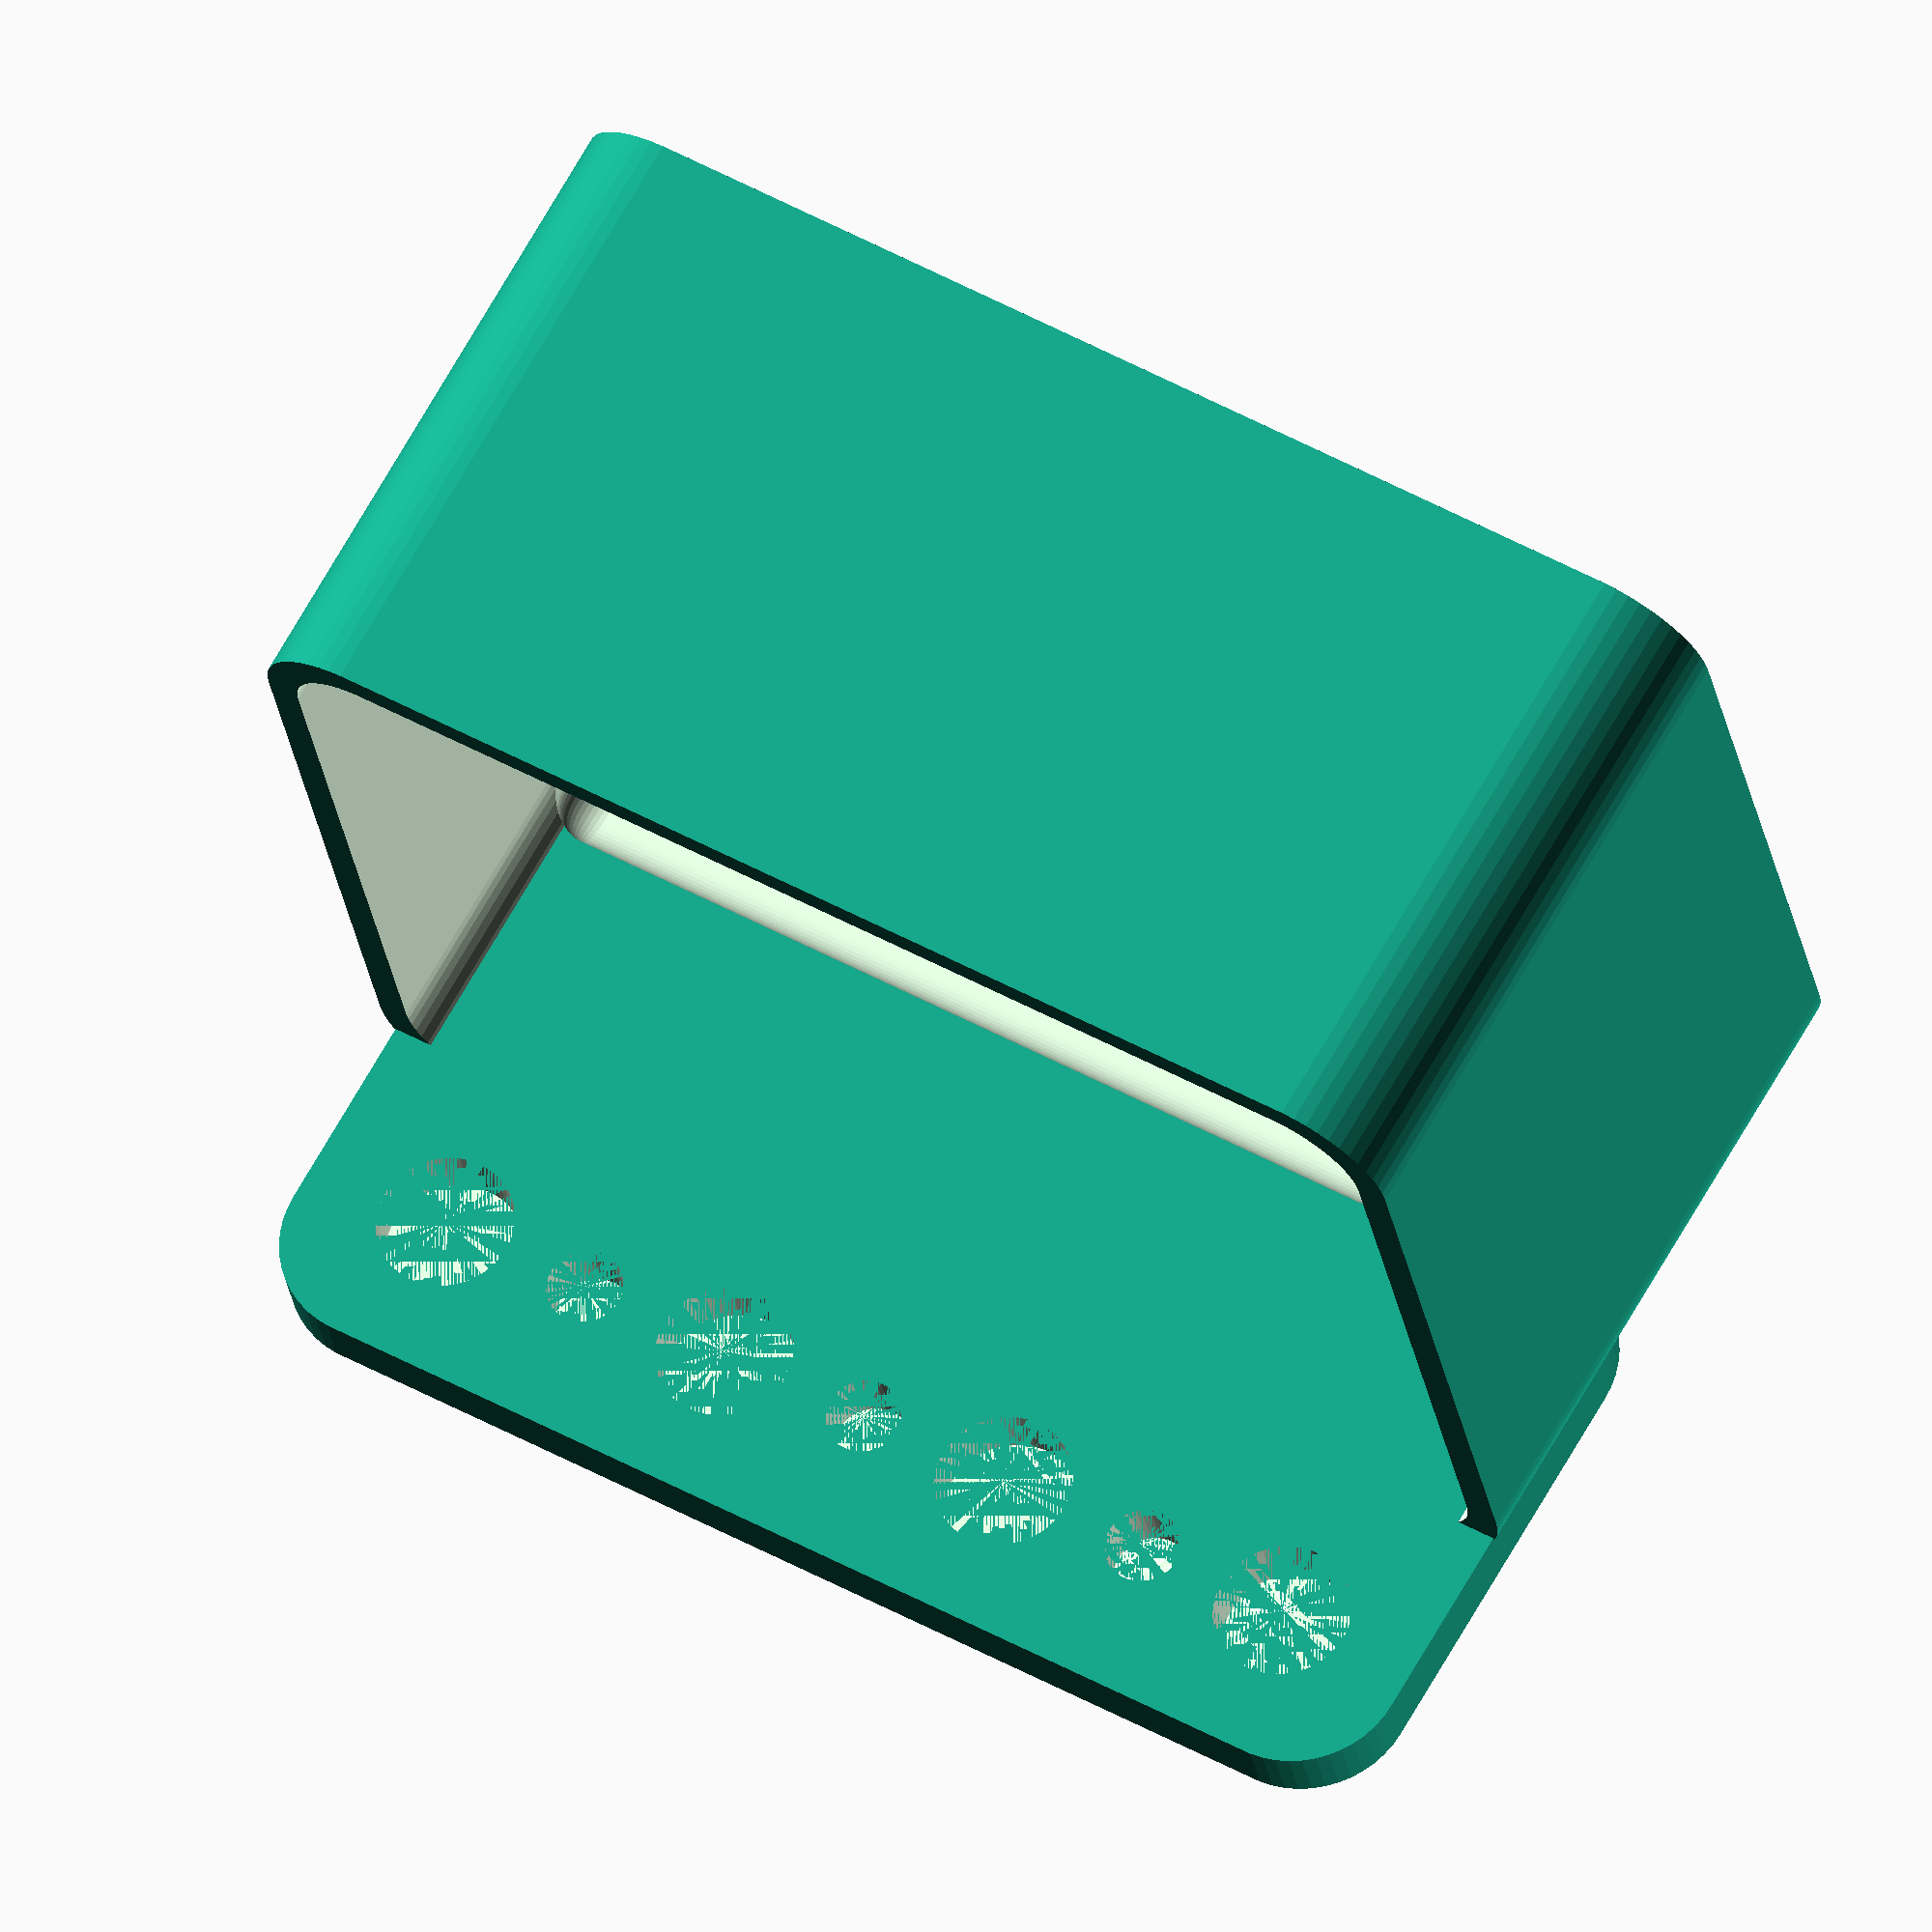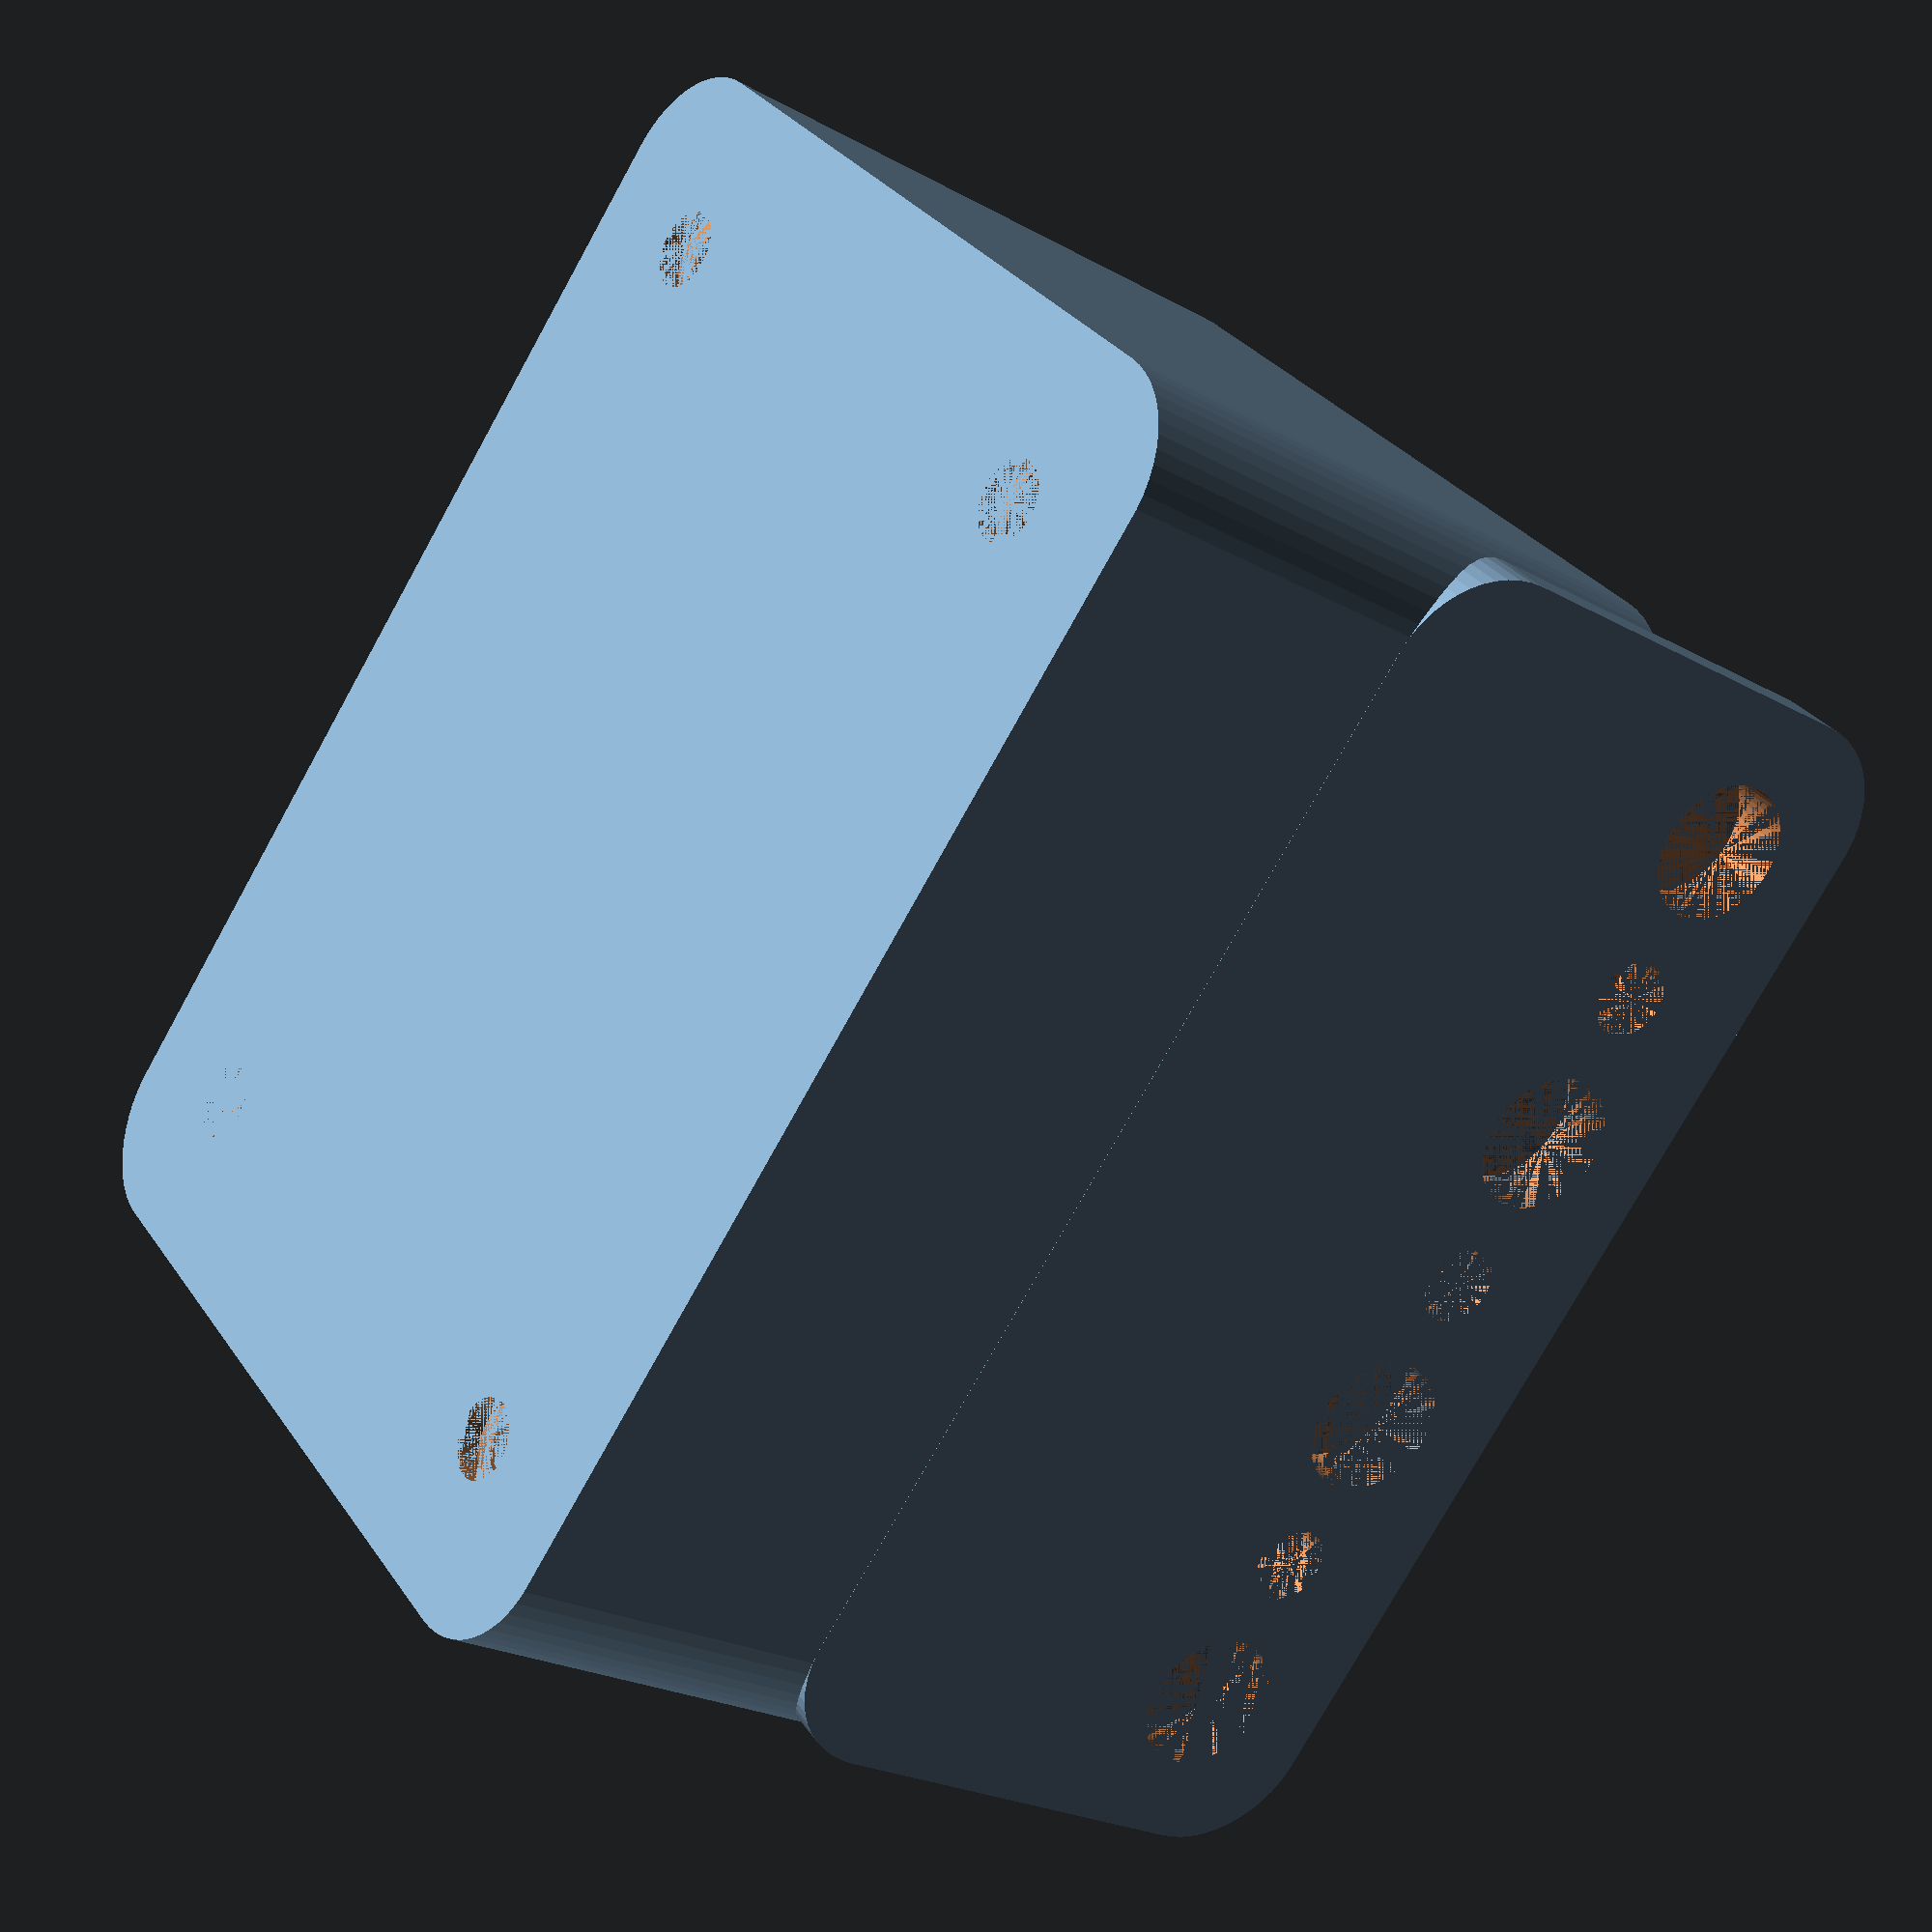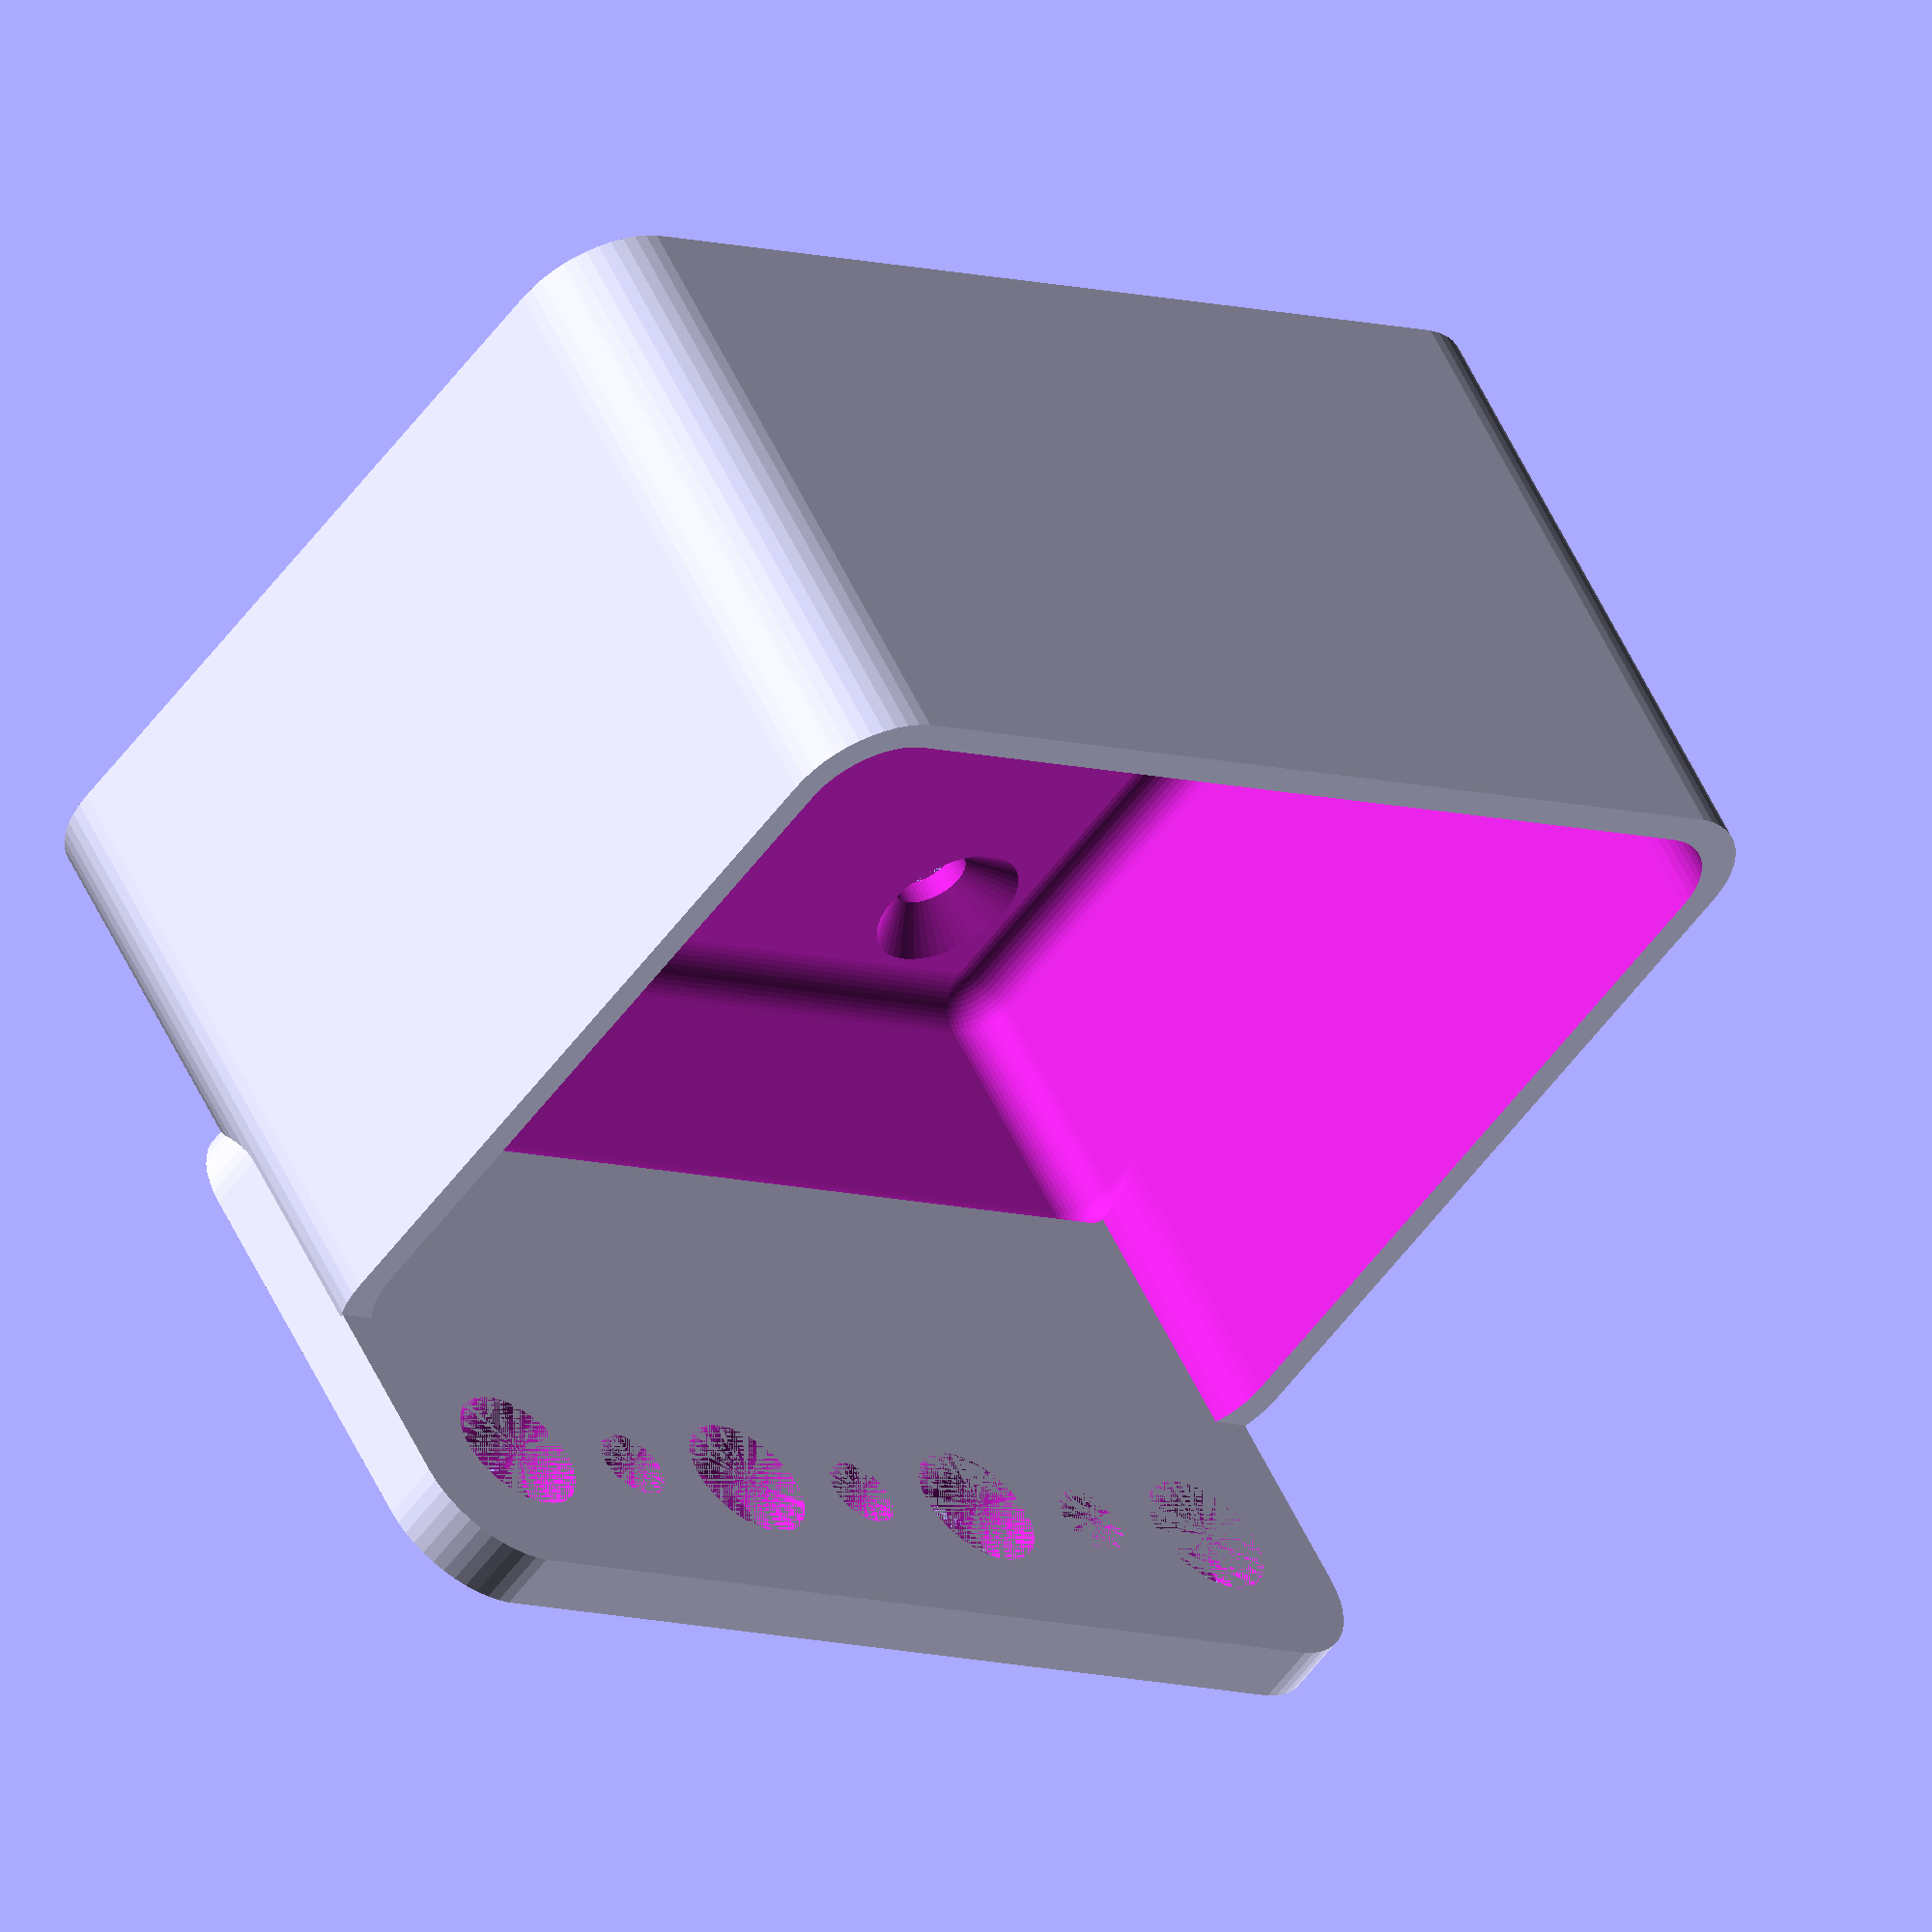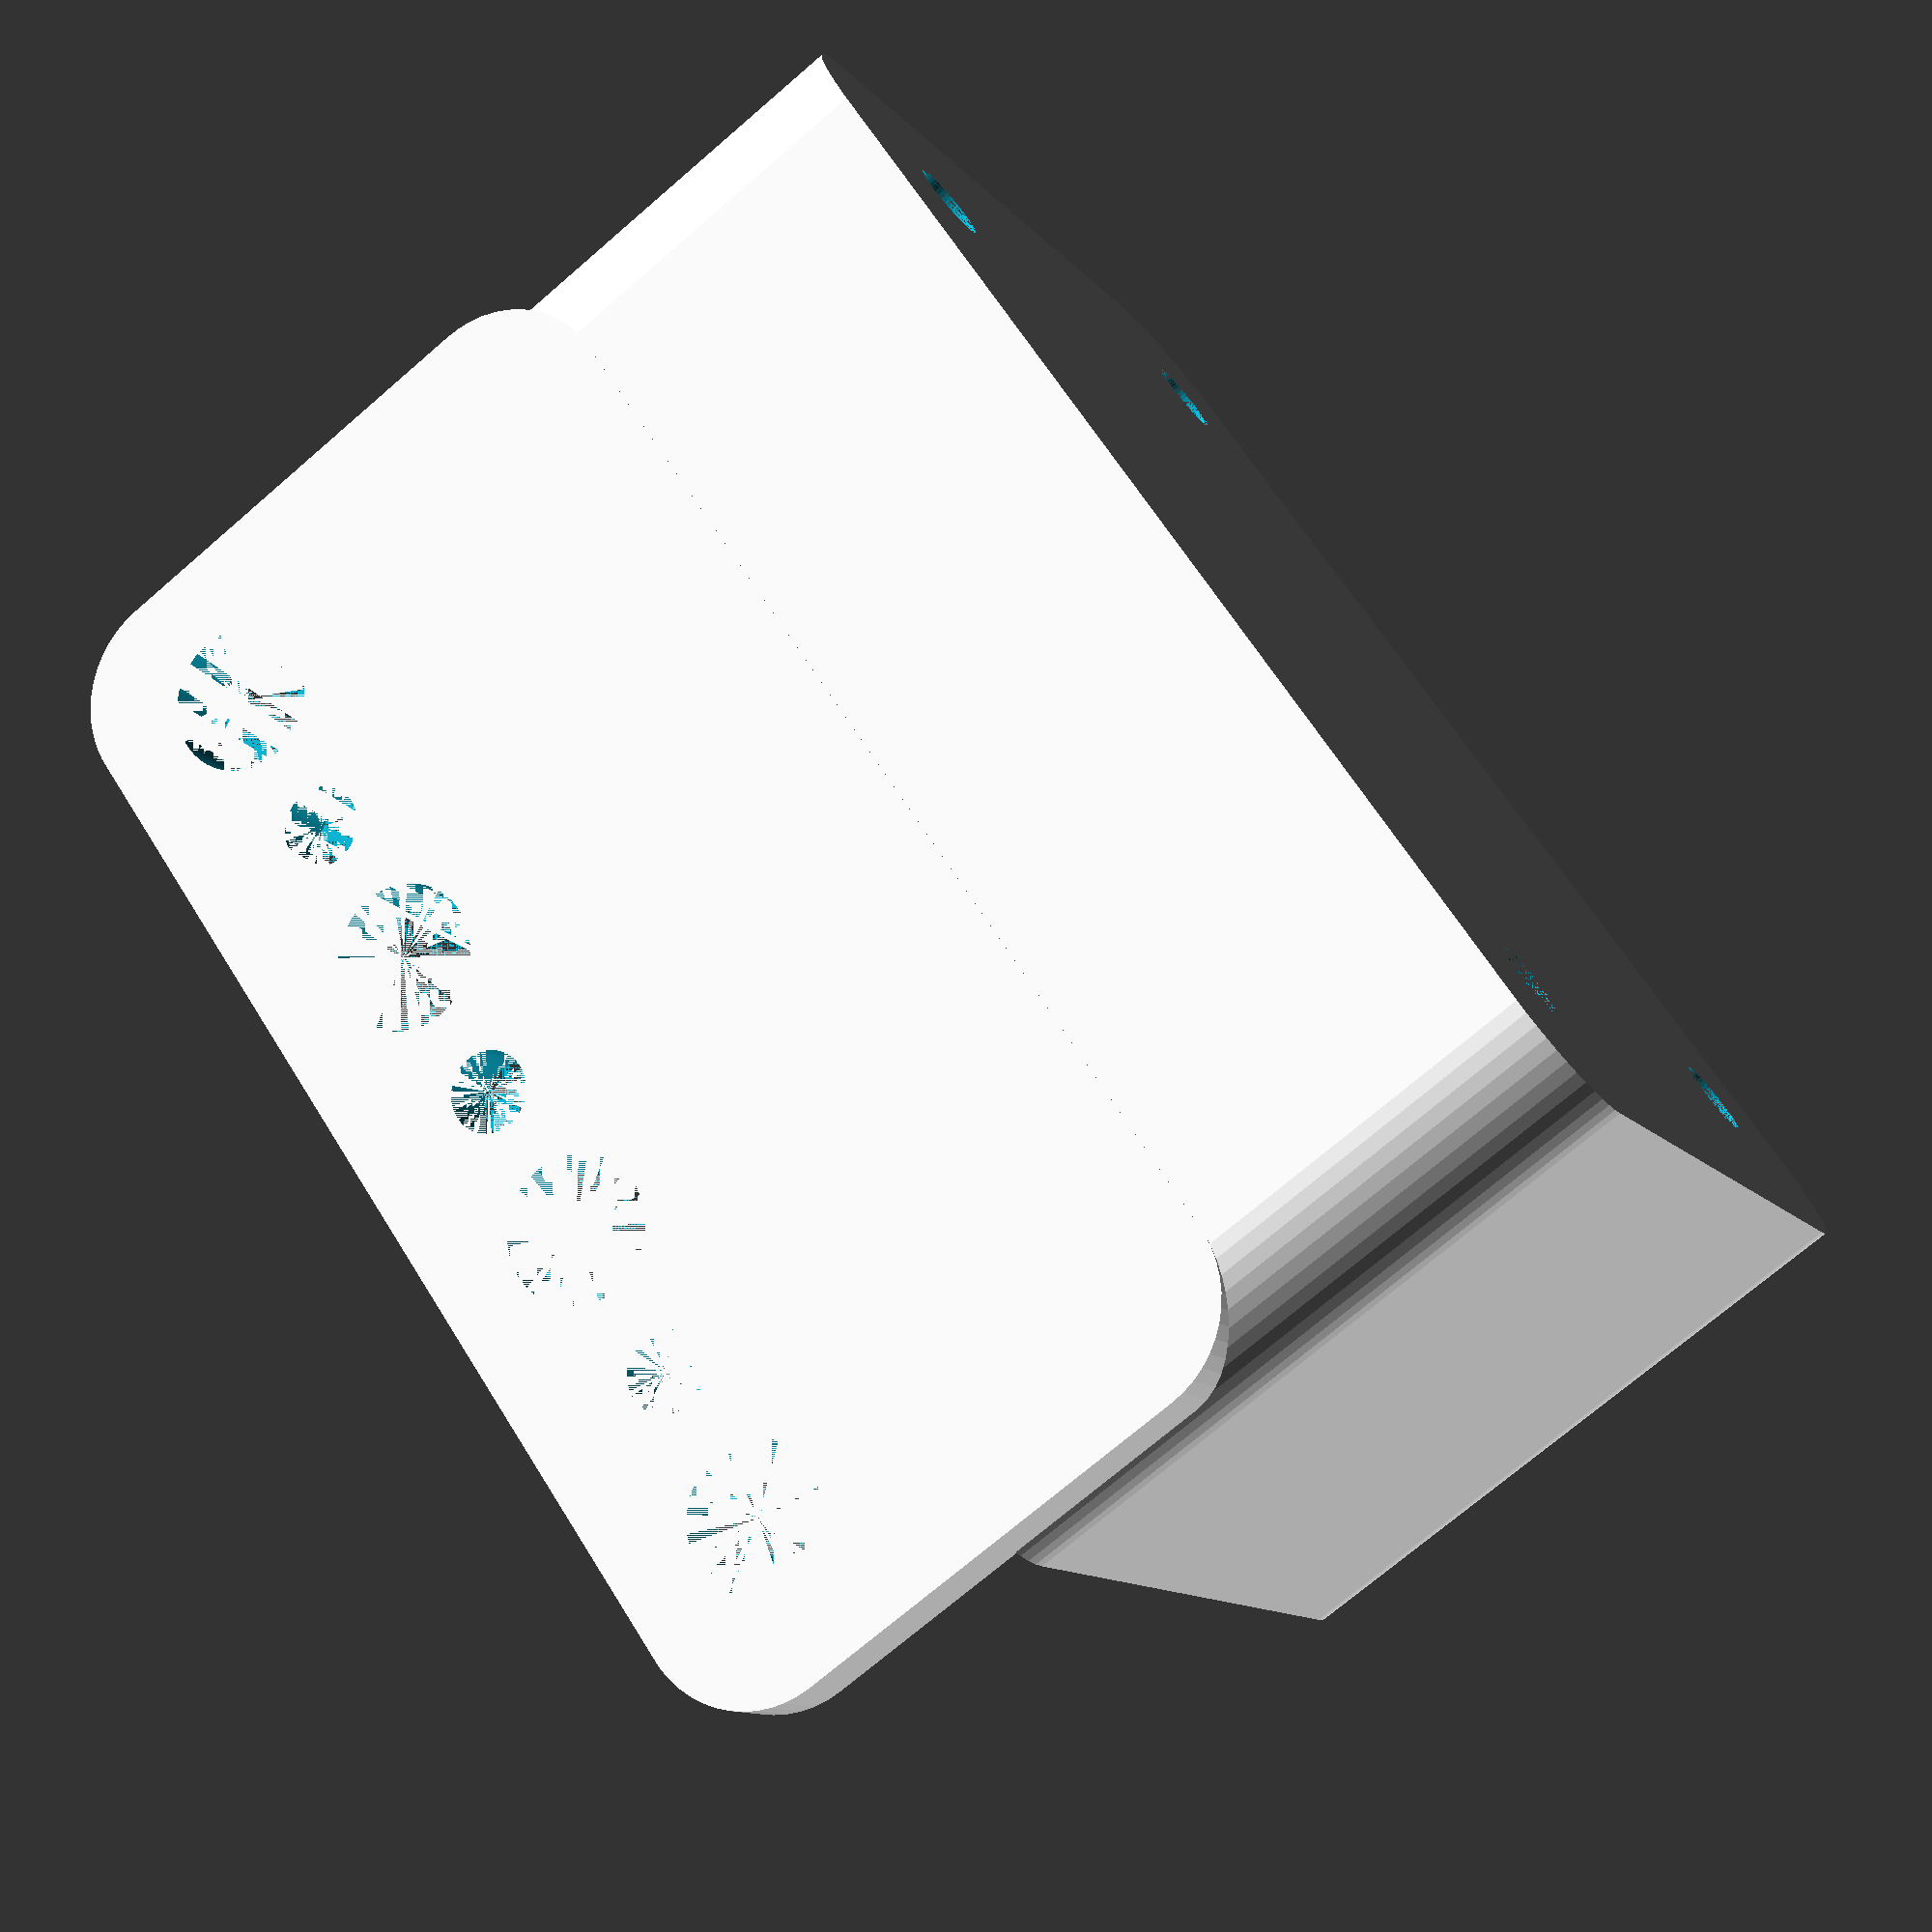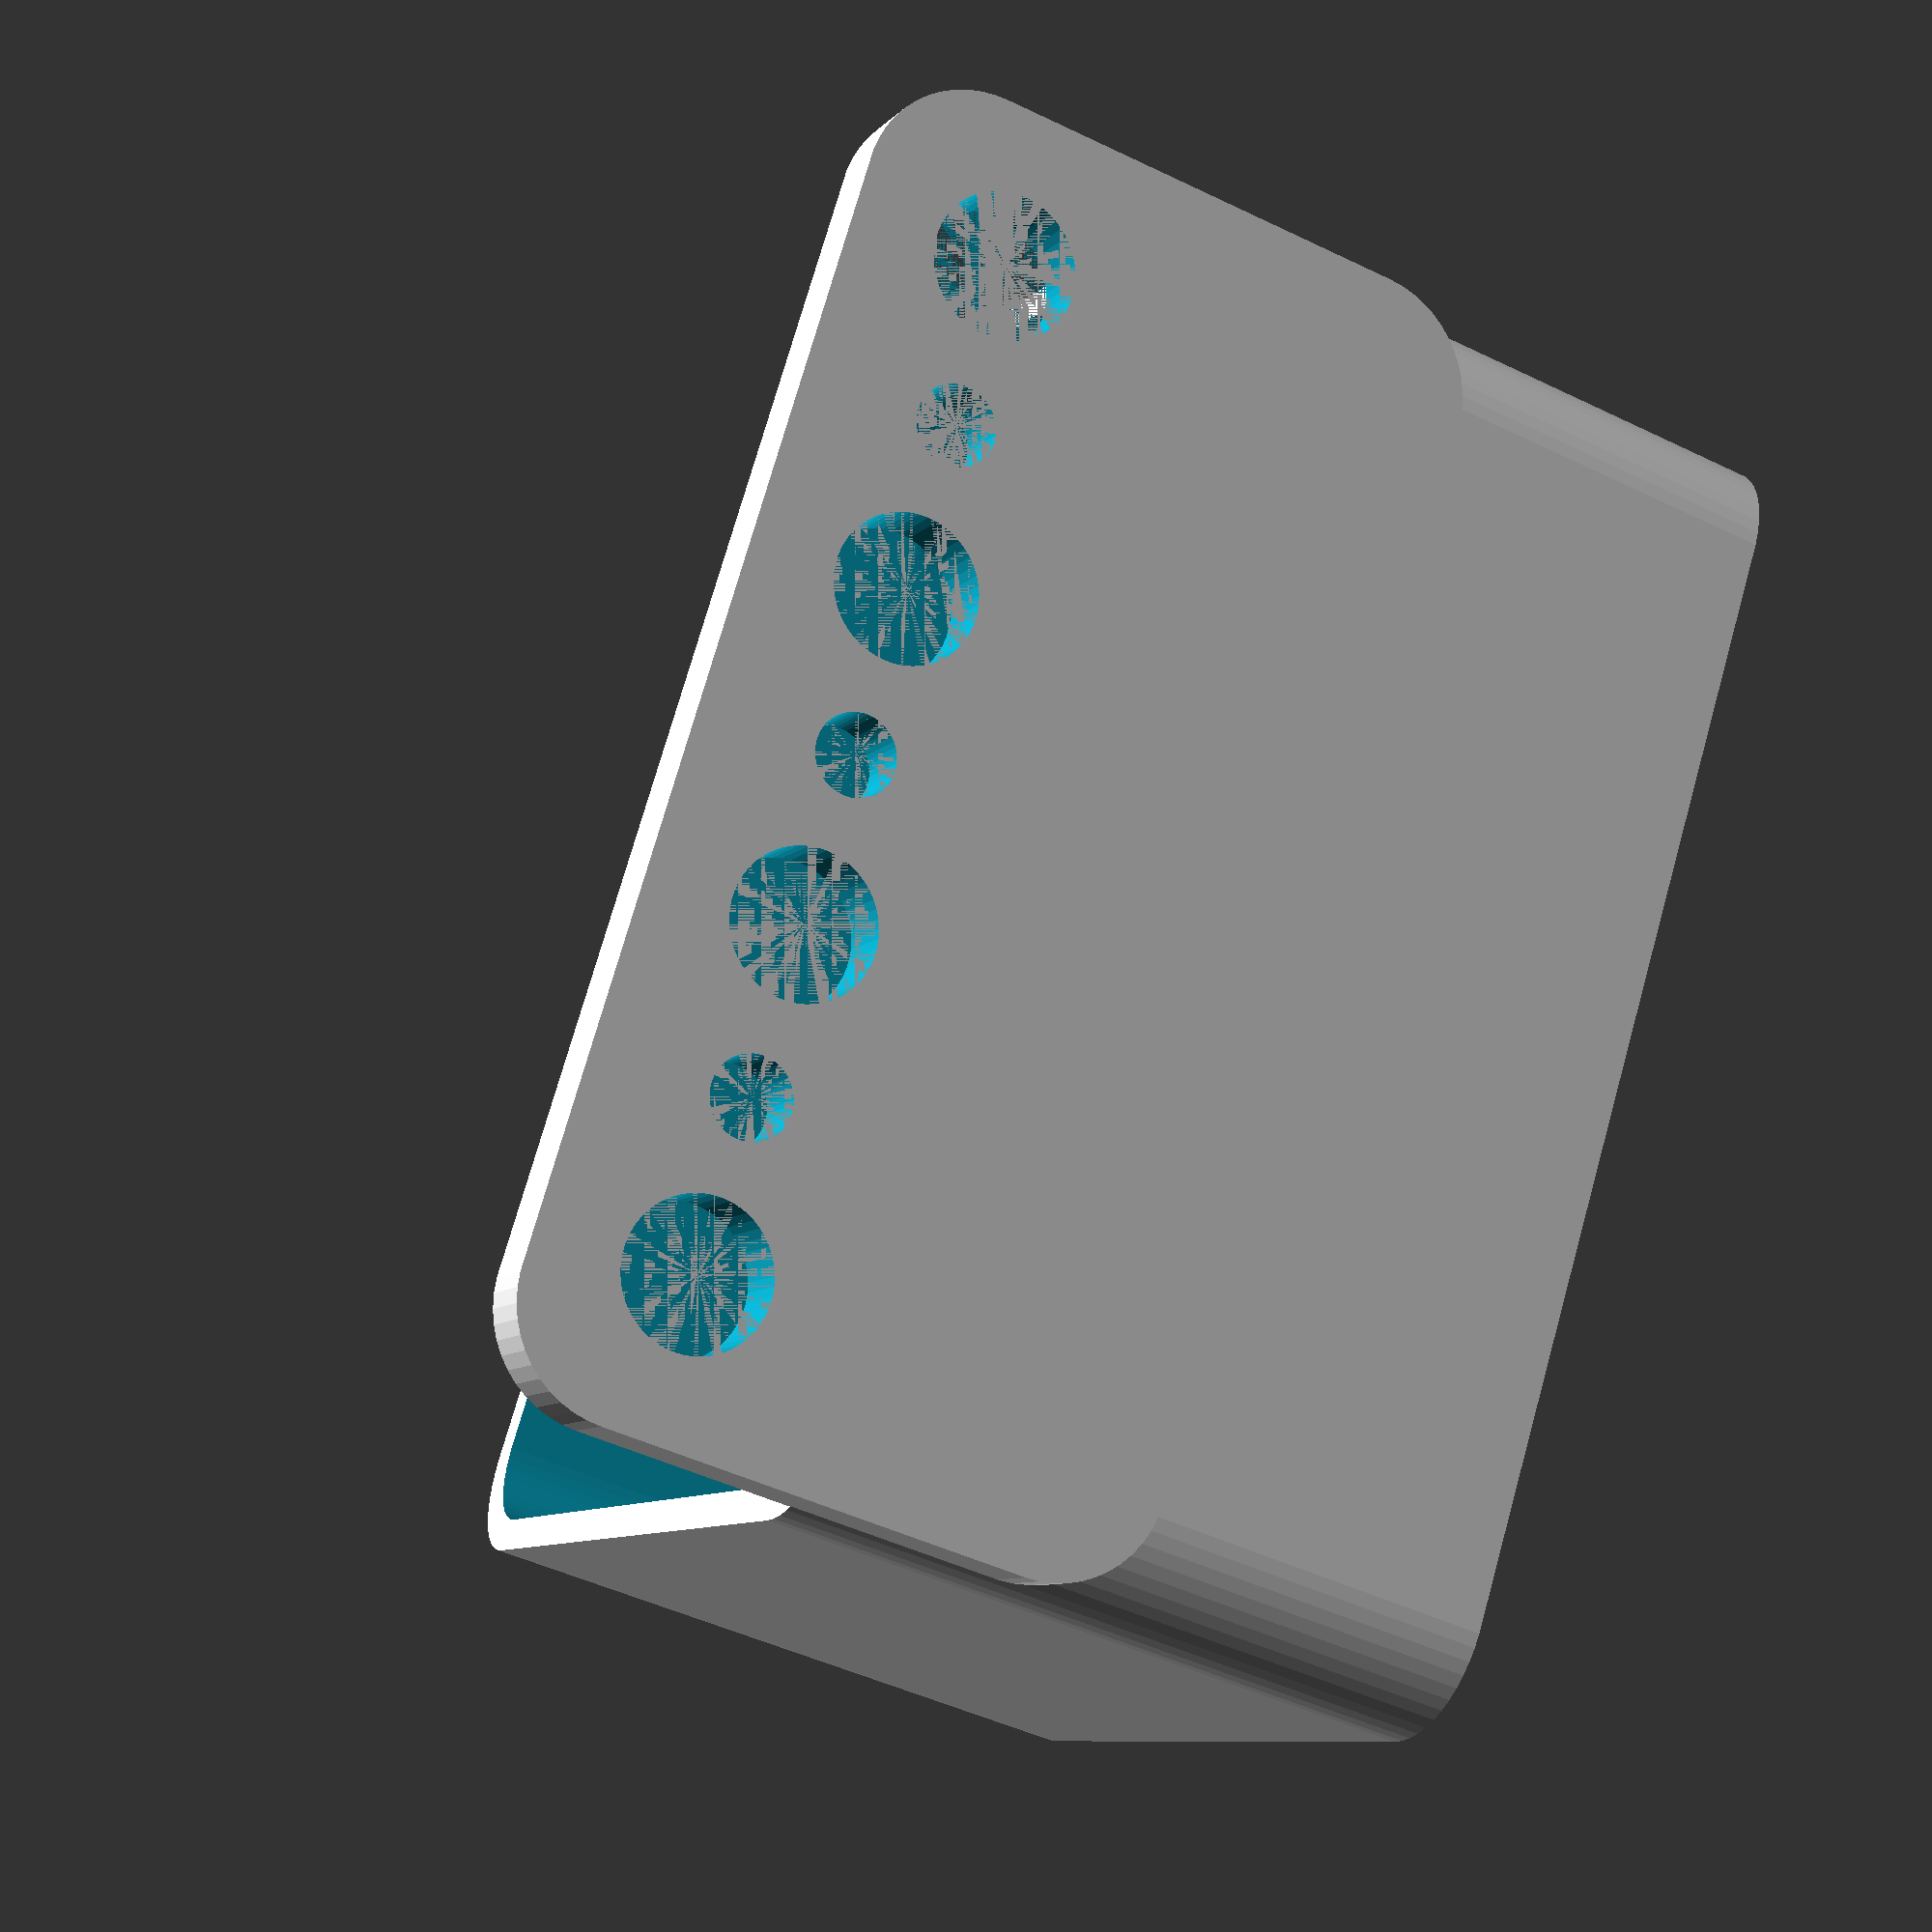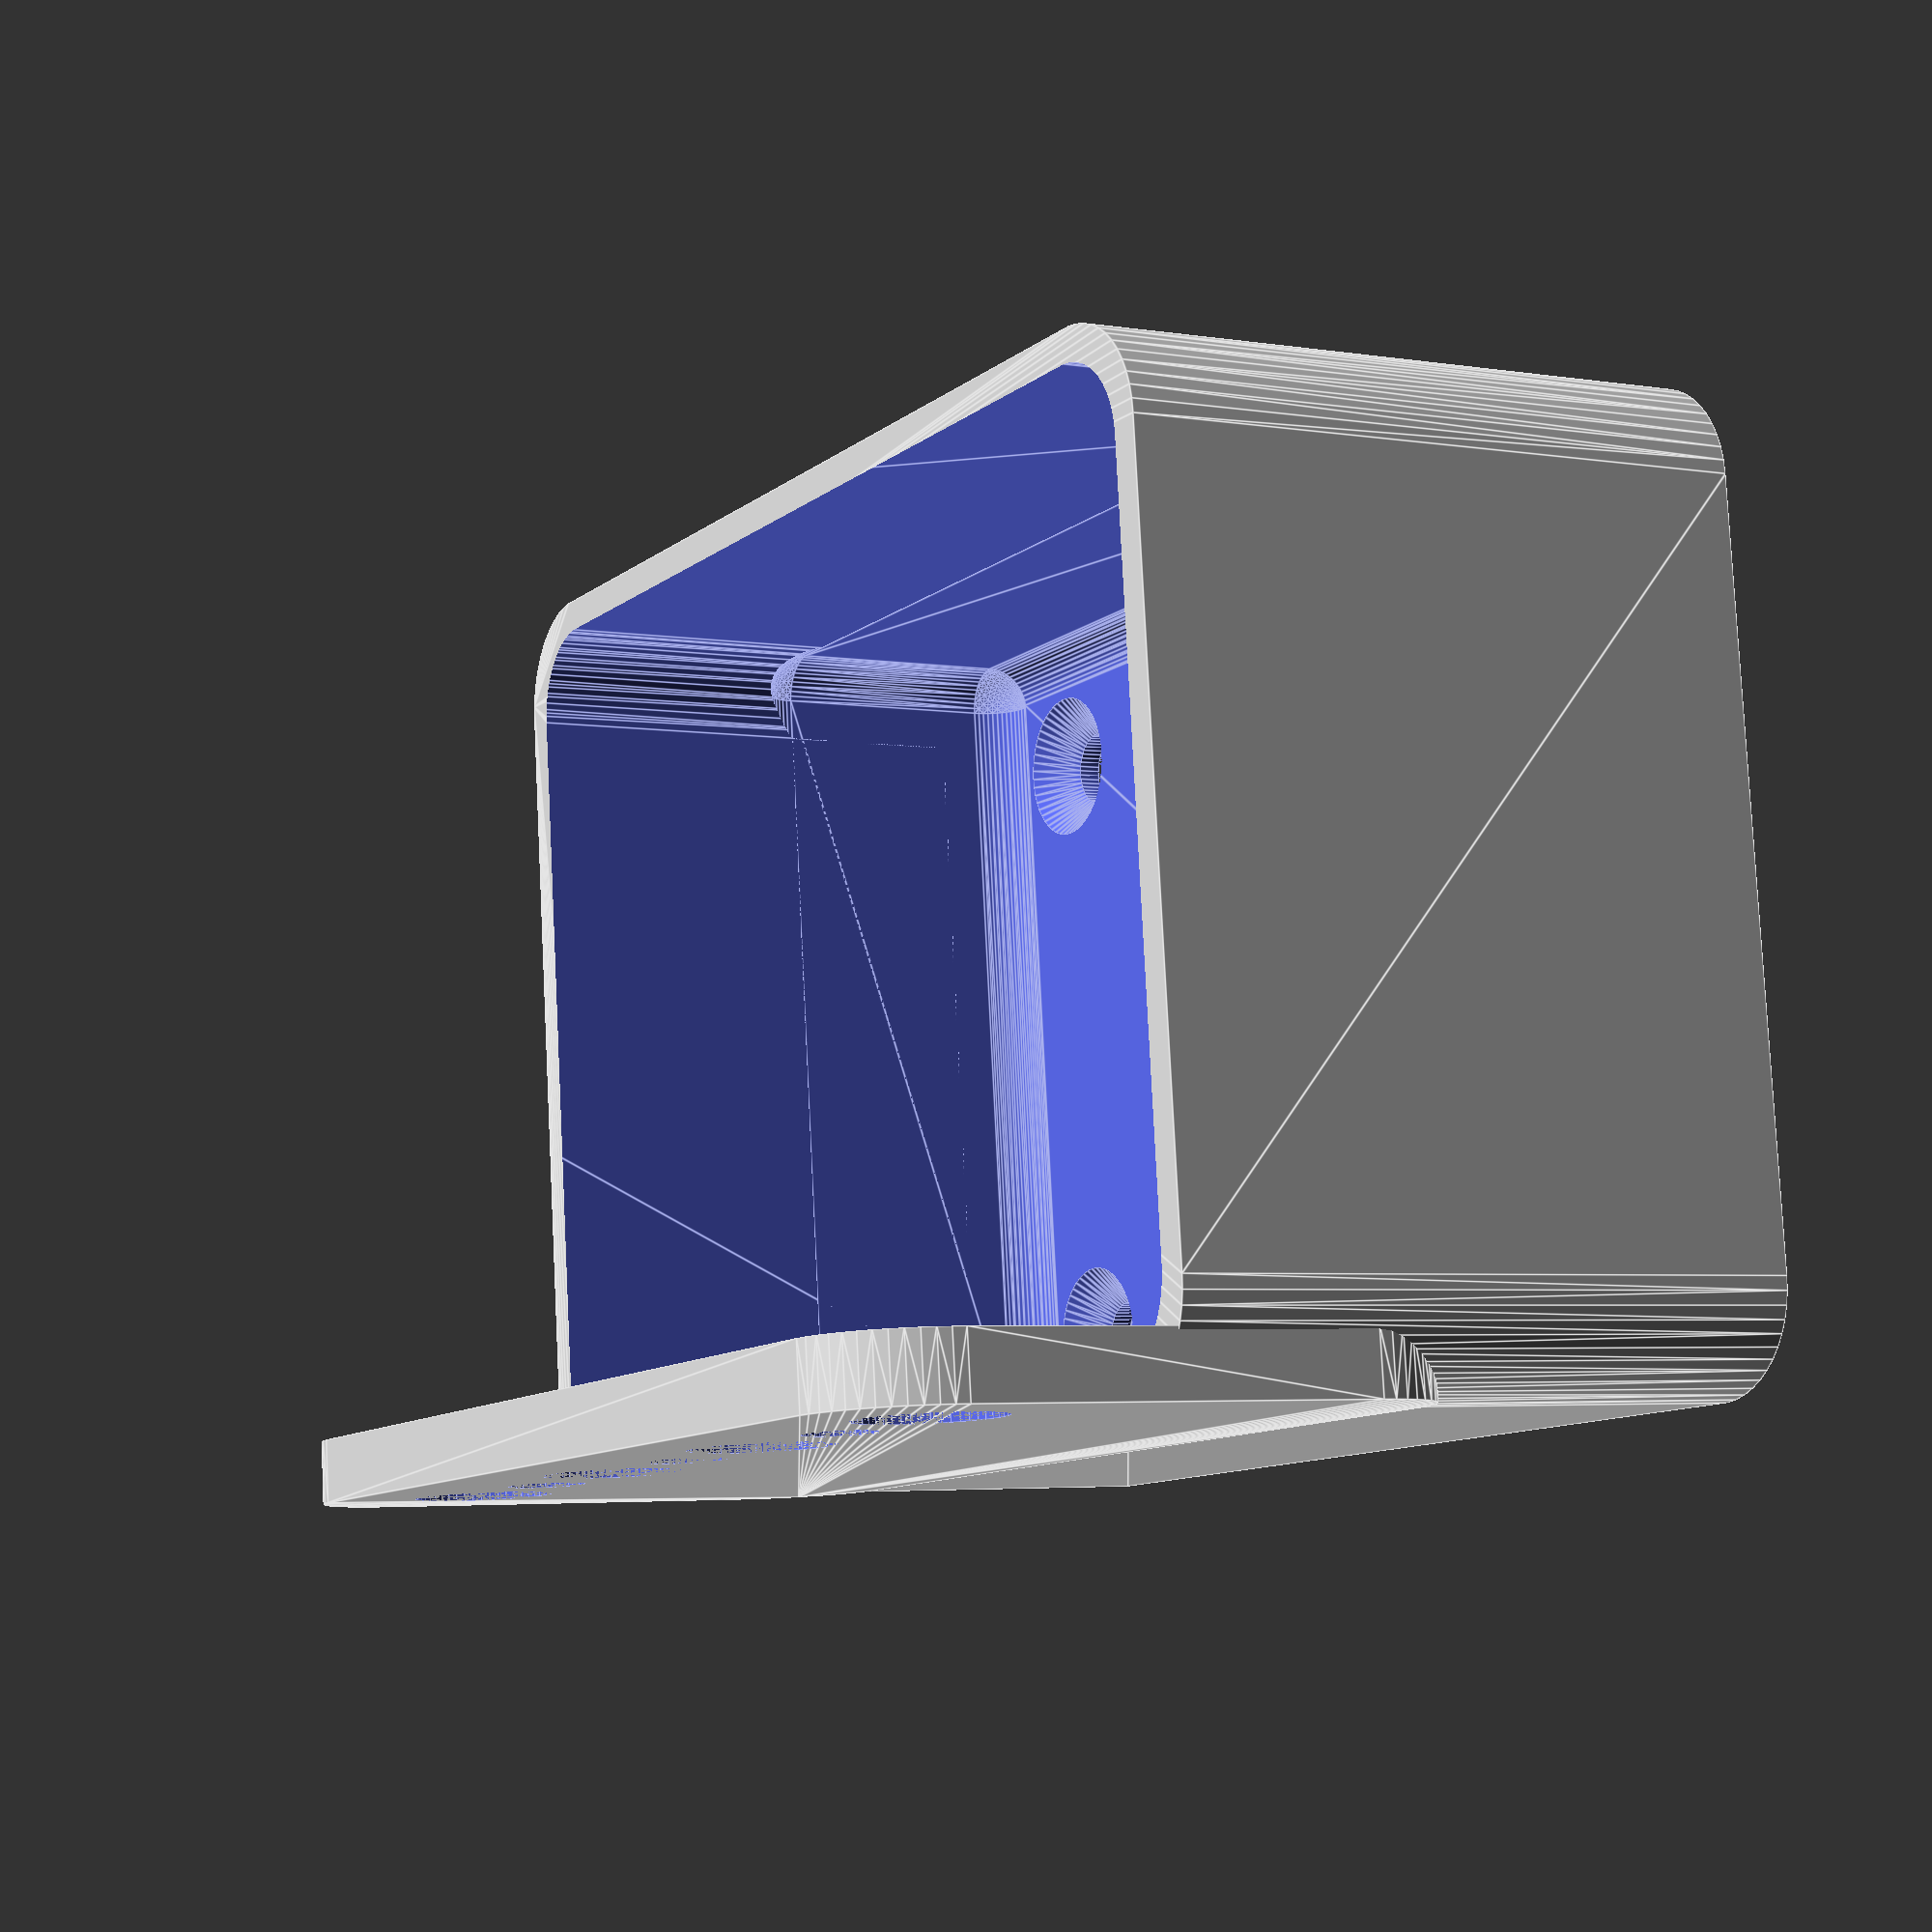
<openscad>
$fn = 50;


difference() {
	union() {
		difference() {
			union() {
				hull() {
					translate(v = [-25.0000000000, 17.5000000000, 0]) {
						cylinder(h = 30, r = 5);
					}
					translate(v = [25.0000000000, 17.5000000000, 0]) {
						cylinder(h = 30, r = 5);
					}
					translate(v = [-25.0000000000, -17.5000000000, 0]) {
						cylinder(h = 30, r = 5);
					}
					translate(v = [25.0000000000, -17.5000000000, 0]) {
						cylinder(h = 30, r = 5);
					}
				}
			}
			union() {
				translate(v = [-22.5000000000, -15.0000000000, 3]) {
					rotate(a = [0, 0, 0]) {
						difference() {
							union() {
								translate(v = [0, 0, -3.0000000000]) {
									cylinder(h = 3, r = 1.5000000000);
								}
								translate(v = [0, 0, -1.9000000000]) {
									cylinder(h = 1.9000000000, r1 = 1.8000000000, r2 = 3.6000000000);
								}
								cylinder(h = 250, r = 3.6000000000);
								translate(v = [0, 0, -3.0000000000]) {
									cylinder(h = 3, r = 1.8000000000);
								}
								translate(v = [0, 0, -3.0000000000]) {
									cylinder(h = 3, r = 1.5000000000);
								}
							}
							union();
						}
					}
				}
				translate(v = [22.5000000000, -15.0000000000, 3]) {
					rotate(a = [0, 0, 0]) {
						difference() {
							union() {
								translate(v = [0, 0, -3.0000000000]) {
									cylinder(h = 3, r = 1.5000000000);
								}
								translate(v = [0, 0, -1.9000000000]) {
									cylinder(h = 1.9000000000, r1 = 1.8000000000, r2 = 3.6000000000);
								}
								cylinder(h = 250, r = 3.6000000000);
								translate(v = [0, 0, -3.0000000000]) {
									cylinder(h = 3, r = 1.8000000000);
								}
								translate(v = [0, 0, -3.0000000000]) {
									cylinder(h = 3, r = 1.5000000000);
								}
							}
							union();
						}
					}
				}
				translate(v = [-22.5000000000, 15.0000000000, 3]) {
					rotate(a = [0, 0, 0]) {
						difference() {
							union() {
								translate(v = [0, 0, -3.0000000000]) {
									cylinder(h = 3, r = 1.5000000000);
								}
								translate(v = [0, 0, -1.9000000000]) {
									cylinder(h = 1.9000000000, r1 = 1.8000000000, r2 = 3.6000000000);
								}
								cylinder(h = 250, r = 3.6000000000);
								translate(v = [0, 0, -3.0000000000]) {
									cylinder(h = 3, r = 1.8000000000);
								}
								translate(v = [0, 0, -3.0000000000]) {
									cylinder(h = 3, r = 1.5000000000);
								}
							}
							union();
						}
					}
				}
				translate(v = [22.5000000000, 15.0000000000, 3]) {
					rotate(a = [0, 0, 0]) {
						difference() {
							union() {
								translate(v = [0, 0, -3.0000000000]) {
									cylinder(h = 3, r = 1.5000000000);
								}
								translate(v = [0, 0, -1.9000000000]) {
									cylinder(h = 1.9000000000, r1 = 1.8000000000, r2 = 3.6000000000);
								}
								cylinder(h = 250, r = 3.6000000000);
								translate(v = [0, 0, -3.0000000000]) {
									cylinder(h = 3, r = 1.8000000000);
								}
								translate(v = [0, 0, -3.0000000000]) {
									cylinder(h = 3, r = 1.5000000000);
								}
							}
							union();
						}
					}
				}
				translate(v = [0, 0, 2.9925000000]) {
					hull() {
						union() {
							translate(v = [-24.5000000000, 17.0000000000, 4]) {
								cylinder(h = 67, r = 4);
							}
							translate(v = [-24.5000000000, 17.0000000000, 4]) {
								sphere(r = 4);
							}
							translate(v = [-24.5000000000, 17.0000000000, 71]) {
								sphere(r = 4);
							}
						}
						union() {
							translate(v = [24.5000000000, 17.0000000000, 4]) {
								cylinder(h = 67, r = 4);
							}
							translate(v = [24.5000000000, 17.0000000000, 4]) {
								sphere(r = 4);
							}
							translate(v = [24.5000000000, 17.0000000000, 71]) {
								sphere(r = 4);
							}
						}
						union() {
							translate(v = [-24.5000000000, -17.0000000000, 4]) {
								cylinder(h = 67, r = 4);
							}
							translate(v = [-24.5000000000, -17.0000000000, 4]) {
								sphere(r = 4);
							}
							translate(v = [-24.5000000000, -17.0000000000, 71]) {
								sphere(r = 4);
							}
						}
						union() {
							translate(v = [24.5000000000, -17.0000000000, 4]) {
								cylinder(h = 67, r = 4);
							}
							translate(v = [24.5000000000, -17.0000000000, 4]) {
								sphere(r = 4);
							}
							translate(v = [24.5000000000, -17.0000000000, 71]) {
								sphere(r = 4);
							}
						}
					}
				}
			}
		}
		union() {
			translate(v = [0, 22.5000000000, 30]) {
				rotate(a = [90, 0, 0]) {
					hull() {
						translate(v = [-24.5000000000, 9.5000000000, 0]) {
							cylinder(h = 3, r = 5);
						}
						translate(v = [24.5000000000, 9.5000000000, 0]) {
							cylinder(h = 3, r = 5);
						}
						translate(v = [-24.5000000000, -9.5000000000, 0]) {
							cylinder(h = 3, r = 5);
						}
						translate(v = [24.5000000000, -9.5000000000, 0]) {
							cylinder(h = 3, r = 5);
						}
					}
				}
			}
		}
	}
	union() {
		translate(v = [0, 0, 2.9925000000]) {
			hull() {
				union() {
					translate(v = [-26.5000000000, 19.0000000000, 2]) {
						cylinder(h = 11, r = 2);
					}
					translate(v = [-26.5000000000, 19.0000000000, 2]) {
						sphere(r = 2);
					}
					translate(v = [-26.5000000000, 19.0000000000, 13]) {
						sphere(r = 2);
					}
				}
				union() {
					translate(v = [26.5000000000, 19.0000000000, 2]) {
						cylinder(h = 11, r = 2);
					}
					translate(v = [26.5000000000, 19.0000000000, 2]) {
						sphere(r = 2);
					}
					translate(v = [26.5000000000, 19.0000000000, 13]) {
						sphere(r = 2);
					}
				}
				union() {
					translate(v = [-26.5000000000, -19.0000000000, 2]) {
						cylinder(h = 11, r = 2);
					}
					translate(v = [-26.5000000000, -19.0000000000, 2]) {
						sphere(r = 2);
					}
					translate(v = [-26.5000000000, -19.0000000000, 13]) {
						sphere(r = 2);
					}
				}
				union() {
					translate(v = [26.5000000000, -19.0000000000, 2]) {
						cylinder(h = 11, r = 2);
					}
					translate(v = [26.5000000000, -19.0000000000, 2]) {
						sphere(r = 2);
					}
					translate(v = [26.5000000000, -19.0000000000, 13]) {
						sphere(r = 2);
					}
				}
			}
		}
		translate(v = [-22.5000000000, 22.5000000000, 37.5000000000]) {
			rotate(a = [90, 0, 0]) {
				cylinder(h = 3, r = 3.2500000000);
			}
		}
		translate(v = [-15.0000000000, 22.5000000000, 37.5000000000]) {
			rotate(a = [90, 0, 0]) {
				cylinder(h = 3, r = 1.8000000000);
			}
		}
		translate(v = [-7.5000000000, 22.5000000000, 37.5000000000]) {
			rotate(a = [90, 0, 0]) {
				cylinder(h = 3, r = 3.2500000000);
			}
		}
		translate(v = [0.0000000000, 22.5000000000, 37.5000000000]) {
			rotate(a = [90, 0, 0]) {
				cylinder(h = 3, r = 1.8000000000);
			}
		}
		translate(v = [7.5000000000, 22.5000000000, 37.5000000000]) {
			rotate(a = [90, 0, 0]) {
				cylinder(h = 3, r = 3.2500000000);
			}
		}
		translate(v = [15.0000000000, 22.5000000000, 37.5000000000]) {
			rotate(a = [90, 0, 0]) {
				cylinder(h = 3, r = 1.8000000000);
			}
		}
		translate(v = [22.5000000000, 22.5000000000, 37.5000000000]) {
			rotate(a = [90, 0, 0]) {
				cylinder(h = 3, r = 3.2500000000);
			}
		}
		translate(v = [22.5000000000, 22.5000000000, 37.5000000000]) {
			rotate(a = [90, 0, 0]) {
				cylinder(h = 3, r = 3.2500000000);
			}
		}
	}
}
</openscad>
<views>
elev=290.7 azim=170.3 roll=29.7 proj=o view=wireframe
elev=23.9 azim=224.3 roll=227.3 proj=p view=wireframe
elev=124.2 azim=39.2 roll=204.8 proj=o view=wireframe
elev=72.3 azim=143.6 roll=130.7 proj=p view=solid
elev=227.1 azim=304.5 roll=118.7 proj=p view=wireframe
elev=184.0 azim=354.1 roll=118.9 proj=p view=edges
</views>
